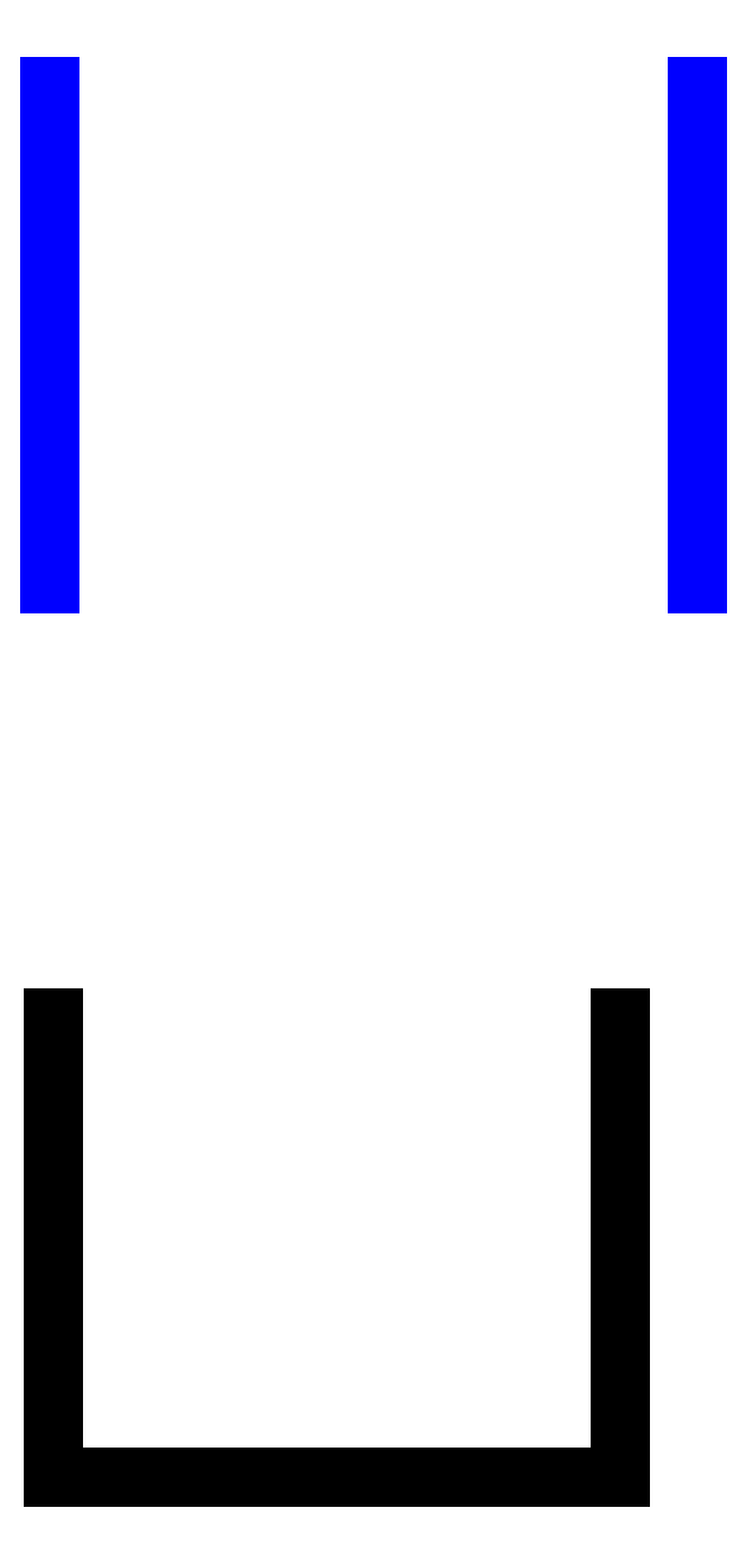
<metadata>
{"format":"dxf","ext":"dxf","renderer":"ezdxf+matplotlib","layout":"modelspace","background":"white","min_lineweight":24,"dpi":150}
</metadata>
<code>
0
SECTION
2
ENTITIES
0
LINE
8
0
10
26.81
20
21.28
30
0
11
26.81
21
39.45
31
0
0
LINE
8
0
10
26.81
20
39.45
30
0
11
26.81
21
40.72
31
0
0
LINE
8
0
10
2.822
20
40.72
30
0
11
2.822
21
39.45
31
0
0
LINE
8
0
10
2.822
20
39.45
30
0
11
2.822
21
21.28
31
0
0
LINE
8
0
10
2.822
20
21.28
30
0
11
8.467
21
21.28
31
0
0
LINE
8
0
10
8.467
20
21.28
30
0
11
14.82
21
21.28
31
0
0
LINE
8
0
10
14.82
20
21.28
30
0
11
21.17
21
21.28
31
0
0
LINE
8
0
10
21.17
20
21.28
30
0
11
26.81
21
21.28
31
0
0
LINE
8
0
10
30.07
20
59.1
30
0
11
30.07
21
79.11
31
0
0
LINE
8
0
10
30.07
20
79.11
30
0
11
30.07
21
80.1
31
0
0
LINE
8
0
10
2.695
20
80.1
30
0
11
2.695
21
79.11
31
0
0
LINE
8
0
10
2.695
20
79.11
30
0
11
2.695
21
59.1
31
0
0
ENDSEC
0
EOF

</code>
